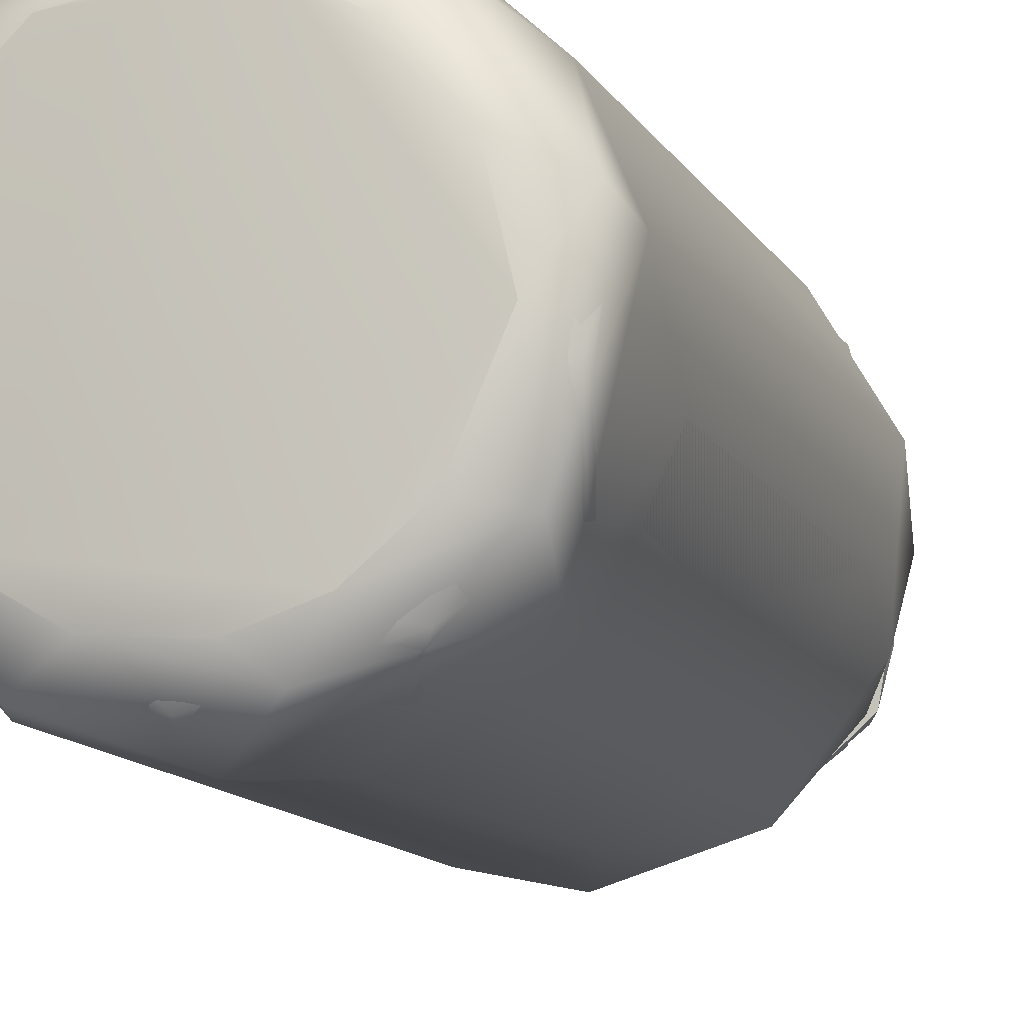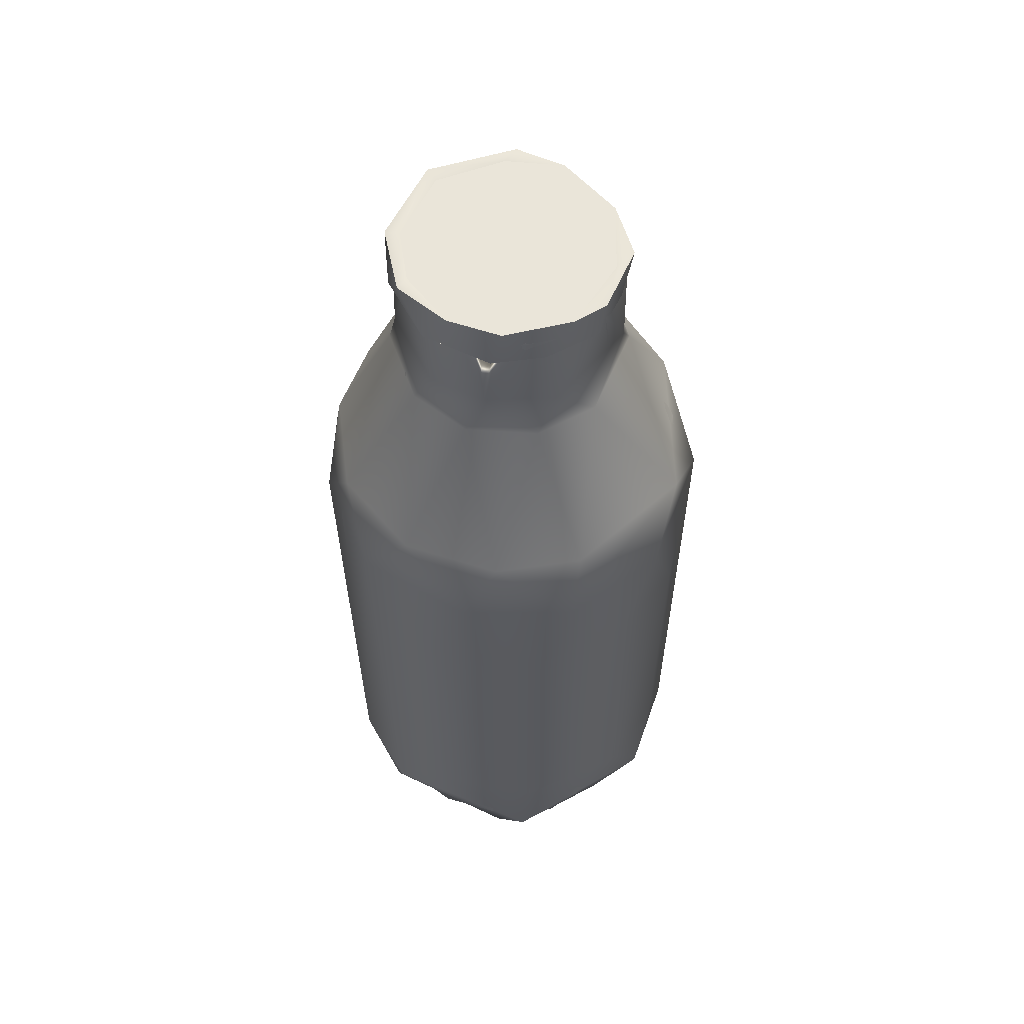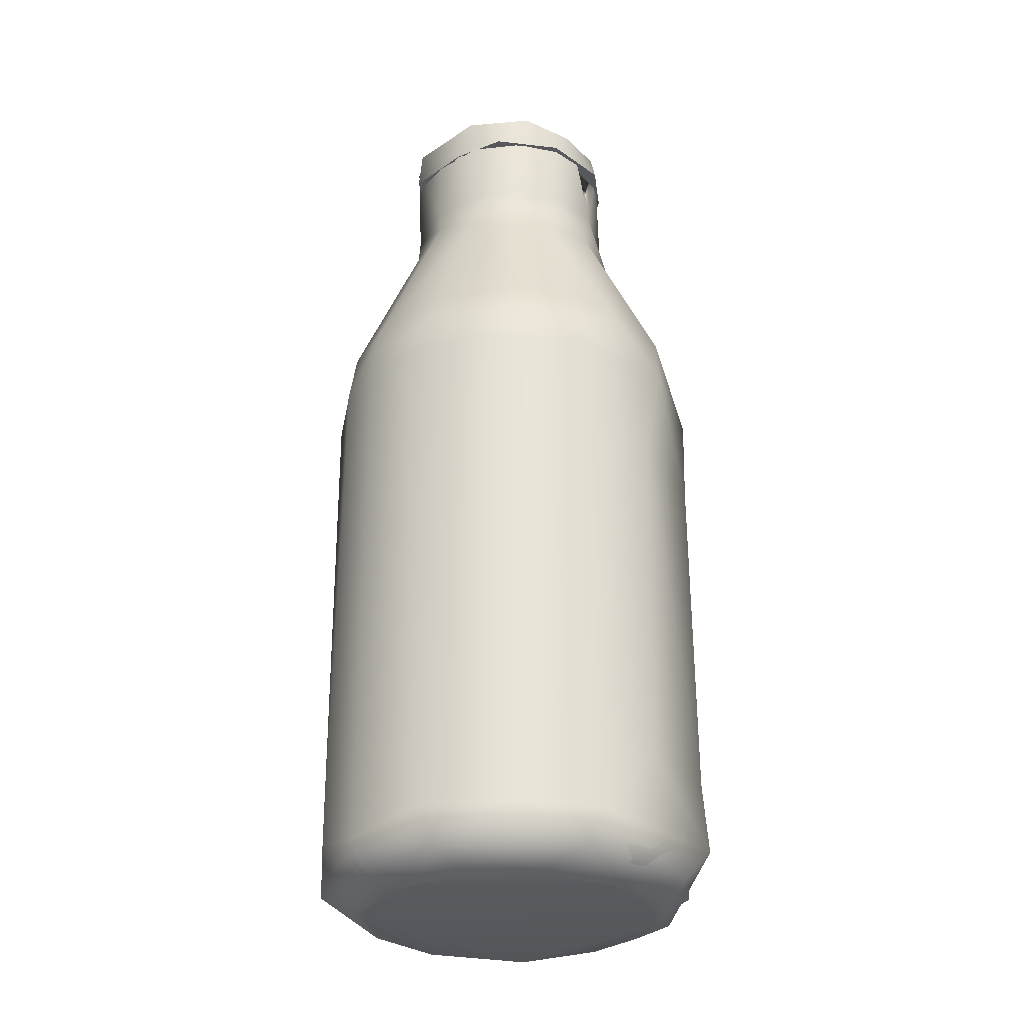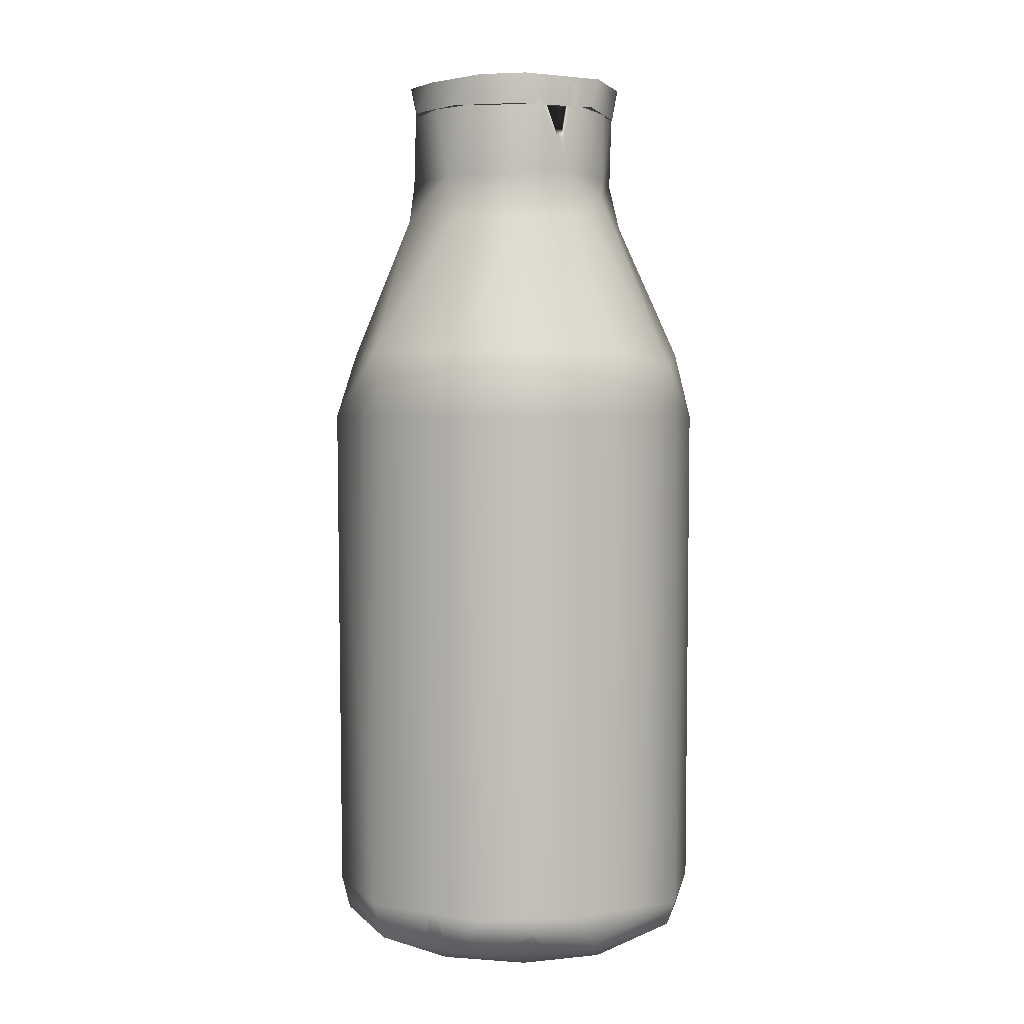
<metadata>
{"format":"obj","ext":"obj","renderer":"f3d","projection":"perspective","resolution":1024,"background":"white","views":[{"elev":-11.3,"azim":17.8,"up":"+Z"},{"elev":58.5,"azim":126.2,"up":"+Y"},{"elev":-28.8,"azim":54.4,"up":"+Y"},{"elev":3.2,"azim":-63.3,"up":"+Y"}]}
</metadata>
<code>
g SM_FoodPot_05_LOD3
v 0.01384 0.1942 -0.01891
v 0.003606 0.195 -0.02426
v -0.007317 0.1943 -0.02216
v -0.0177 0.1951 -0.01659
v -0.0192 0.195 -0.009784
v -0.02417 0.1951 -0.003178
v -0.02084 0.195 0.006985
v -0.02151 0.195 0.01135
v -0.009624 0.195 0.01928
v -0.008039 0.195 0.02377
v 0.007729 0.1943 0.02206
v 0.01795 0.1951 0.01652
v 0.01986 0.195 0.009117
v 0.02441 0.1951 0.003107
v 0.02126 0.195 -0.004188
v 0.02176 0.195 -0.01147
v -0.02043 0.2018 0.01316
v -0.02254 0.2019 0.002597
v -0.01675 0.2014 0.01337
v -0.005506 0.2017 0.02447
v -0.004697 0.201 0.02171
v 0.01076 0.2016 0.01886
v 0.01238 0.2018 0.02136
v 0.02208 0.202 0.01064
v 0.01868 0.2012 0.01094
v 0.02261 0.2018 -0.001648
v 0.04068 0.0279 -0.007983
v 0.04097 0.1023 -0.009088
v 0.03127 0.02789 -0.02903
v 0.0287 0.1023 -0.03084
v 0.009259 0.02791 -0.04099
v 0.01103 0.1023 -0.04025
v -0.007466 0.1023 -0.04122
v -0.007982 0.0279 -0.04068
v -0.01225 0.2019 -0.02134
v -0.007828 0.2011 -0.0202
v -0.01962 0.2015 -0.01173
v 0.001459 0.2019 -0.02436
v 0.008087 0.2013 -0.02133
v 0.01868 0.2012 0.01094
v 0.01076 0.2016 0.01886
v -0.004697 0.201 0.02171
v 0.02261 0.2018 -0.001648
v 0.01916 0.2016 -0.01228
v 0.008087 0.2013 -0.02133
v -0.007828 0.2011 -0.0202
v -0.01962 0.2015 -0.01173
v -0.02254 0.2019 0.002597
v -0.01675 0.2014 0.01337
v 0.01916 0.2016 -0.01228
v 0.02176 0.195 -0.01147
v 0.02261 0.2018 -0.001648
v 0.01384 0.1942 -0.01891
v 0.02441 0.1951 0.003107
v 0.008087 0.2013 -0.02133
v 0.02208 0.202 0.01064
v 0.003606 0.195 -0.02426
v 0.01795 0.1951 0.01652
v 0.001459 0.2019 -0.02436
v 0.01238 0.2018 0.02136
v -0.007317 0.1943 -0.02216
v 0.007729 0.1943 0.02206
v -0.01225 0.2019 -0.02134
v -0.005506 0.2017 0.02447
v -0.0177 0.1951 -0.01659
v -0.008039 0.195 0.02377
v -0.01962 0.2015 -0.01173
v -0.02043 0.2018 0.01316
v -0.02417 0.1951 -0.003178
v -0.02151 0.195 0.01135
v -0.02254 0.2019 0.002597
v -0.02777 0.000161 0.01639
v -0.01503 0.000254 0.02896
v -0.03259 0.000443 -0.001224
v -0.02475 0.000126 -0.02145
v 0.000981 0.000582 0.03184
v 0.009348 0.000108 0.03073
v 0.01923 0.000591 0.02534
v 0.0287 0.000647 0.0143
v 0.03281 0.000207 -0.002524
v 0.01573 0.000202 -0.02781
v 0.02518 0.000592 -0.01963
v -0.009561 0.000602 -0.03045
v 0.004397 0.00058 -0.03152
v 0.000968 0.199 0.02143
v 0.000834 0.1982 0.02274
v -0.01101 0.2004 0.02184
v 0.000834 0.1795 0.02275
v -0.01315 0.1804 0.01948
v -0.01179 0.1982 0.01754
v 0.000861 0.1756 0.02236
v -0.01439 0.1982 0.01548
v -0.01863 0.2003 0.01422
v -0.01663 0.1982 0.01304
v -0.007846 0.1703 0.02332
v 0.001459 0.1361 0.03947
v -0.02046 0.1795 0.01077
v -0.01575 0.1389 0.0354
v -0.01977 0.1697 0.01524
v -0.009658 0.1241 0.04064
v 0.001519 0.1243 0.04143
v 0.001541 0.009973 0.04133
v -0.02328 0.1973 -0.000427
v -0.02008 0.1974 0.006462
v -0.0211 0.1977 -0.002162
v -0.01353 0.01262 0.03953
v -0.02023 0.1986 -0.01089
v -0.01827 0.1989 -0.01124
v -0.02278 0.1795 -0.005539
v -0.01358 0.1989 -0.01915
v -0.01304 0.1982 -0.01664
v -0.02463 0.1702 -0.001838
v -0.009535 0.1795 -0.02205
v -0.0155 0.1703 -0.01994
v -0.007264 0.1982 -0.01985
v 0.001191 0.1976 -0.02396
v -0.03896 0.1389 0.002914
v 0.01174 0.1794 -0.02031
v -0.03156 0.1389 0.02237
v -0.03451 0.139 -0.01855
v -0.0417 0.1241 0.01053
v -0.02686 0.1241 0.03248
v -0.02919 0.01252 0.02997
v -0.02492 0.005553 0.03277
v 0.00145 0.004788 0.03953
v -0.01503 0.000254 0.02896
v 0.000981 0.000582 0.03184
v -0.02777 0.000161 0.01639
v -0.03757 0.003587 0.005645
v -0.03259 0.000443 -0.001224
v -0.04073 0.01242 0.01088
v -0.03661 0.004208 -0.01537
v -0.02475 0.000126 -0.02145
v -0.03956 0.01253 -0.01626
v -0.01864 0.004722 -0.03554
v -0.009561 0.000602 -0.03045
v -0.03943 0.1241 -0.01384
v -0.02505 0.1242 -0.03445
v -0.02097 0.01242 -0.03623
v 0.0103 0.002781 -0.03598
v 0.004397 0.00058 -0.03152
v 0.01573 0.000202 -0.02781
v 0.000246 0.01187 -0.04256
v 0.03394 0.004333 -0.02088
v 0.02518 0.000592 -0.01963
v 0.03281 0.000207 -0.002524
v 0.03343 0.01199 -0.02865
v 0.03934 0.004526 0.009338
v 0.0287 0.000647 0.0143
v 0.04146 0.01249 0.006196
v 0.02102 0.004567 0.03391
v 0.01923 0.000591 0.02534
v 0.009348 0.000108 0.03073
v 0.00145 0.004788 0.03953
v 0.000981 0.000582 0.03184
v 0.001541 0.009973 0.04133
v 0.03432 0.01241 0.02346
v 0.01976 0.01268 0.03697
v 0.01446 0.124 0.03949
v 0.001519 0.1243 0.04143
v 0.001459 0.1361 0.03947
v 0.02961 0.1241 0.02965
v 0.01853 0.1389 0.03406
v 0.01367 0.1693 0.02134
v 0.000861 0.1756 0.02236
v 0.03406 0.139 0.01935
v 0.0412 0.1241 0.009913
v 0.02343 0.1703 0.007151
v 0.04068 0.0279 -0.007983
v 0.03896 0.1389 -0.000837
v 0.04097 0.1023 -0.009088
v 0.03127 0.02789 -0.02903
v 0.03886 0.1244 -0.01558
v 0.0287 0.1023 -0.03084
v 0.009259 0.02791 -0.04099
v 0.01103 0.1023 -0.04025
v -0.007982 0.0279 -0.04068
v -0.007466 0.1023 -0.04122
v 0.002004 0.1243 -0.04224
v 0.02431 0.1245 -0.03522
v -0.008527 0.1389 -0.03926
v 0.03268 0.1389 -0.02029
v 0.01973 0.1389 -0.03331
v 0.003341 0.1697 -0.02426
v 0.01601 0.1704 -0.01886
v 0.02372 0.1701 -0.006243
v 0.02121 0.1803 -0.009231
v 0.02292 0.1795 0.002901
v 0.01517 0.1794 0.01811
v 0.000834 0.1795 0.02275
v 0.01166 0.1972 0.02022
v 0.000834 0.1982 0.02274
v 0.000968 0.199 0.02143
v 0.009633 0.1976 0.01898
v 0.01772 0.1974 0.01192
v 0.02004 0.198 0.01093
v 0.02033 0.1982 0.00579
v 0.02315 0.1962 0.002077
v 0.02115 0.1974 -0.0005
v 0.02233 0.1982 -0.004381
v 0.01985 0.1982 -0.007266
v 0.01847 0.1982 -0.01028
v 0.01663 0.1985 -0.01571
v 0.01482 0.1993 -0.01558
v 0.01163 0.1974 -0.01754
v 0.01096 0.1981 -0.02002
v 0.001695 0.001671 0.02838
v 0.001263 0.004309 0.0366
v -0.008054 0.001642 0.02658
v -0.01454 0.004423 0.03418
v 0.00146 0.01218 0.0398
v -0.02072 0.001651 0.01902
v -0.01842 0.01253 0.03631
v 0.001461 0.02273 0.03983
v -0.03178 0.00434 0.02046
v -0.0287 0.001189 0.001038
v -0.01553 0.1241 0.03748
v 0.00146 0.1242 0.03981
v -0.03381 0.01245 0.02147
v -0.01517 0.1381 0.03431
v 0.001421 0.1349 0.03844
v 0.000687 0.1701 0.02349
v -0.03211 0.1241 0.02399
v -0.03318 0.1384 0.01834
v -0.01695 0.1693 0.01542
v -0.04024 0.124 0.005637
v -0.04061 0.0127 -0.000473
v -0.03871 0.006491 -0.000647
v -0.03054 0.005116 -0.0234
v -0.02352 0.001624 -0.01477
v -0.01247 0.00105 -0.02588
v -0.03371 0.01249 -0.02173
v -0.001558 0.004653 -0.03766
v 0.007859 0.001753 -0.02772
v -0.02109 0.01253 -0.03423
v -0.0354 0.1241 -0.02105
v 0.0234 0.004625 -0.03079
v 0.02321 0.001649 -0.01599
v -0.001703 0.01248 -0.04036
v -0.01603 0.124 -0.03685
v -0.03627 0.1385 -0.01108
v -0.02375 0.1382 -0.02819
v -0.02364 0.1693 0.000701
v -0.01775 0.17 -0.01448
v -0.003268 0.1383 -0.03738
v -0.008136 0.1695 -0.02153
v 0.002774 0.124 -0.04052
v 0.004532 0.17 -0.02251
v 0.01844 0.01267 -0.03561
v 0.01722 0.1387 -0.03334
v 0.0217 0.124 -0.03382
v 0.03569 0.01209 -0.02017
v 0.03555 0.1241 -0.01911
v 0.03203 0.1382 -0.0194
v 0.0375 0.00445 -0.006088
v 0.02819 0.001644 0.000128
v 0.04038 0.124 -0.000502
v 0.03991 0.01255 0.005785
v 0.03372 0.003184 0.009876
v 0.02411 0.001648 0.01363
v 0.03188 0.01259 0.02442
v 0.01999 0.004232 0.03178
v 0.01671 0.001635 0.02216
v 0.001695 0.001671 0.02838
v 0.001263 0.004309 0.0366
v 0.00146 0.01218 0.0398
v 0.01852 0.01244 0.03587
v 0.001461 0.02273 0.03983
v 0.03461 0.1241 0.02193
v 0.01638 0.1241 0.03698
v 0.00146 0.1242 0.03981
v 0.001421 0.1349 0.03844
v 0.03749 0.1382 -0.001856
v 0.01916 0.1383 0.0321
v 0.03279 0.1382 0.01706
v 0.008623 0.1695 0.02135
v 0.000687 0.1701 0.02349
v 0.000747 0.1775 0.02092
v 0.02061 0.169 0.01166
v 0.01642 0.1796 0.01521
v 0.000968 0.199 0.02143
v 0.009633 0.1976 0.01898
v 0.01772 0.1974 0.01192
v 0.02033 0.1982 0.00579
v 0.02248 0.1694 -0.004816
v 0.02142 0.1792 -0.004453
v 0.02115 0.1974 -0.0005
v 0.01985 0.1982 -0.007266
v 0.01847 0.1982 -0.01028
v 0.01482 0.1993 -0.01558
v 0.01701 0.1699 -0.01545
v 0.01309 0.1794 -0.01669
v 0.01163 0.1974 -0.01754
v -0.004883 0.1792 -0.02184
v 0.001191 0.1976 -0.02396
v -0.007264 0.1982 -0.01985
v -0.01358 0.1989 -0.01915
v -0.01304 0.1982 -0.01664
v -0.01903 0.1795 -0.01023
v -0.01827 0.1989 -0.01124
v -0.0211 0.1977 -0.002162
v -0.02094 0.1795 0.006176
v -0.02008 0.1974 0.006462
v -0.01863 0.2003 0.01422
v -0.01663 0.1982 0.01304
v -0.01046 0.1794 0.01901
v -0.01439 0.1982 0.01548
v 0.000747 0.1775 0.02092
v -0.01179 0.1982 0.01754
v 0.000968 0.199 0.02143
v -0.01101 0.2004 0.02184
v -0.0287 0.001189 0.001038
v -0.02352 0.001624 -0.01477
v -0.02072 0.001651 0.01902
v -0.008054 0.001642 0.02658
v 0.001695 0.001671 0.02838
v 0.01671 0.001635 0.02216
v 0.02411 0.001648 0.01363
v 0.02819 0.001644 0.000128
v 0.02321 0.001649 -0.01599
v 0.007859 0.001753 -0.02772
v -0.01247 0.00105 -0.02588
f 3 2 1
f 5 4 3
f 4 5 6
f 7 6 5
f 6 7 8
f 7 9 8
f 9 10 8
f 10 9 11
f 13 12 11
f 13 14 12
f 15 14 13
f 14 15 16
f 1 16 15
f 19 18 17
f 19 17 20
f 21 19 20
f 21 20 22
f 23 22 20
f 22 23 24
f 25 22 24
f 25 24 26
f 29 28 27
f 30 28 29
f 29 31 30
f 30 31 32
f 32 31 33
f 31 34 33
f 37 36 35
f 35 36 38
f 39 38 36
f 42 41 40
f 42 40 43
f 42 43 44
f 42 44 45
f 42 45 46
f 42 46 47
f 42 47 48
f 42 48 49
f 52 51 50
f 51 53 50
f 52 54 51
f 53 55 50
f 56 54 52
f 53 57 55
f 56 58 54
f 57 59 55
f 60 58 56
f 57 61 59
f 58 60 62
f 61 63 59
f 60 64 62
f 61 65 63
f 62 64 66
f 67 63 65
f 64 68 66
f 65 69 67
f 70 66 68
f 71 67 69
f 68 71 70
f 69 70 71
f 74 73 72
f 75 73 74
f 77 76 73
f 75 77 73
f 77 79 78
f 77 80 79
f 75 80 77
f 75 81 80
f 80 81 82
f 81 75 83
f 81 83 84
f 87 86 85
f 86 87 88
f 88 87 89
f 89 87 90
f 88 89 91
f 92 89 90
f 94 93 92
f 89 92 93
f 95 91 89
f 91 95 96
f 93 97 89
f 98 96 95
f 89 99 95
f 95 99 98
f 99 89 97
f 100 96 98
f 96 100 101
f 101 100 102
f 103 97 93
f 93 104 103
f 105 103 104
f 100 106 102
f 103 105 107
f 108 107 105
f 97 103 109
f 103 107 109
f 111 110 108
f 107 108 110
f 112 97 109
f 99 97 112
f 113 109 107
f 110 113 107
f 114 112 109
f 109 113 114
f 116 110 115
f 116 113 110
f 112 117 99
f 118 113 116
f 119 99 117
f 98 99 119
f 120 117 112
f 114 120 112
f 119 117 121
f 120 121 117
f 98 119 122
f 122 119 121
f 122 100 98
f 100 122 106
f 106 122 123
f 121 123 122
f 123 124 106
f 106 124 102
f 125 102 124
f 127 125 126
f 125 124 126
f 128 126 124
f 124 129 128
f 130 128 129
f 131 124 123
f 129 124 131
f 123 121 131
f 129 132 130
f 131 132 129
f 130 132 133
f 131 121 134
f 131 134 132
f 135 133 132
f 132 134 135
f 133 135 136
f 137 134 121
f 121 120 137
f 138 134 137
f 138 137 120
f 134 139 135
f 134 138 139
f 135 140 136
f 141 136 140
f 142 141 140
f 143 135 139
f 140 135 143
f 140 144 142
f 145 142 144
f 145 144 146
f 140 143 147
f 140 147 144
f 148 146 144
f 148 149 146
f 147 150 144
f 148 144 150
f 148 151 149
f 152 149 151
f 152 151 153
f 155 153 154
f 151 154 153
f 154 151 156
f 157 151 148
f 157 148 150
f 158 156 151
f 157 158 151
f 159 156 158
f 159 160 156
f 161 160 159
f 157 162 158
f 162 159 158
f 159 163 161
f 162 163 159
f 163 164 161
f 165 161 164
f 163 162 166
f 166 164 163
f 162 157 167
f 162 167 166
f 150 167 157
f 164 166 168
f 150 169 167
f 147 169 150
f 166 167 170
f 170 168 166
f 171 167 169
f 169 147 172
f 169 172 171
f 167 171 173
f 170 167 173
f 174 171 172
f 174 173 171
f 172 147 175
f 143 175 147
f 174 172 176
f 175 176 172
f 175 143 177
f 143 139 177
f 175 177 178
f 177 139 178
f 176 175 178
f 138 178 139
f 176 178 179
f 178 138 179
f 174 176 180
f 180 176 179
f 173 174 180
f 179 138 181
f 180 179 181
f 138 120 181
f 120 114 181
f 182 173 180
f 170 173 182
f 181 183 180
f 182 180 183
f 184 181 114
f 184 183 181
f 184 114 113
f 184 113 118
f 185 183 184
f 183 185 182
f 185 184 118
f 182 186 170
f 186 182 185
f 168 170 186
f 187 186 185
f 118 187 185
f 168 186 188
f 188 186 187
f 188 189 168
f 164 168 189
f 164 189 165
f 190 165 189
f 189 191 190
f 192 190 191
f 192 191 193
f 191 194 193
f 191 195 194
f 191 189 196
f 195 191 196
f 188 196 189
f 195 196 197
f 198 197 196
f 196 188 198
f 197 198 199
f 198 188 200
f 198 200 199
f 200 188 187
f 199 200 201
f 187 201 200
f 202 201 187
f 187 203 202
f 203 204 202
f 118 203 187
f 204 203 205
f 203 118 206
f 206 205 203
f 206 118 116
f 116 205 206
f 209 208 207
f 208 209 210
f 208 210 211
f 212 210 209
f 210 213 211
f 211 213 214
f 210 212 215
f 210 215 213
f 216 215 212
f 214 213 217
f 218 214 217
f 213 215 219
f 217 220 218
f 221 218 220
f 220 222 221
f 223 217 213
f 219 223 213
f 217 224 220
f 223 224 217
f 222 220 225
f 224 225 220
f 223 219 226
f 223 226 224
f 219 215 227
f 219 227 226
f 228 227 215
f 216 228 215
f 216 229 228
f 228 229 227
f 229 216 230
f 229 230 231
f 232 227 229
f 229 231 233
f 234 233 231
f 235 232 229
f 233 235 229
f 227 232 236
f 235 236 232
f 236 226 227
f 237 233 234
f 237 234 238
f 235 233 239
f 239 233 237
f 236 235 240
f 239 240 235
f 241 226 236
f 241 224 226
f 242 236 240
f 241 236 242
f 224 241 243
f 243 225 224
f 241 242 244
f 243 241 244
f 240 245 242
f 246 244 242
f 242 245 246
f 245 240 247
f 240 239 247
f 248 246 245
f 249 247 239
f 249 239 237
f 245 247 250
f 245 250 248
f 251 247 249
f 251 250 247
f 252 249 237
f 249 252 251
f 253 250 251
f 253 251 252
f 253 254 250
f 255 252 237
f 237 238 255
f 255 238 256
f 257 253 252
f 257 254 253
f 252 255 258
f 258 257 252
f 256 259 255
f 256 260 259
f 261 258 255
f 259 261 255
f 259 260 262
f 262 261 259
f 263 262 260
f 264 262 263
f 262 264 265
f 265 266 262
f 267 262 266
f 262 267 261
f 266 268 267
f 258 261 269
f 261 267 269
f 269 257 258
f 268 270 267
f 270 269 267
f 268 271 270
f 270 271 272
f 269 273 257
f 257 273 254
f 269 270 274
f 270 272 274
f 273 269 275
f 275 269 274
f 274 272 276
f 277 276 272
f 278 276 277
f 275 274 279
f 276 279 274
f 275 279 273
f 276 278 280
f 279 276 280
f 278 281 280
f 282 280 281
f 283 280 282
f 283 284 280
f 285 273 279
f 254 273 285
f 286 279 280
f 280 284 286
f 279 286 285
f 284 287 286
f 288 286 287
f 289 286 288
f 289 290 286
f 285 291 254
f 285 286 291
f 250 254 291
f 291 248 250
f 286 290 292
f 291 286 292
f 291 292 248
f 290 293 292
f 294 248 292
f 294 292 293
f 294 246 248
f 293 295 294
f 295 296 294
f 296 297 294
f 294 244 246
f 297 298 294
f 294 299 244
f 299 294 298
f 298 300 299
f 244 299 243
f 301 299 300
f 302 243 299
f 302 299 301
f 303 302 301
f 304 302 303
f 302 225 243
f 305 302 304
f 302 306 225
f 306 302 305
f 225 306 222
f 307 306 305
f 222 306 308
f 309 306 307
f 306 310 308
f 311 306 309
f 310 306 311
f 314 313 312
f 315 313 314
f 316 313 315
f 317 313 316
f 318 313 317
f 319 313 318
f 320 313 319
f 321 313 320
f 322 313 321

</code>
